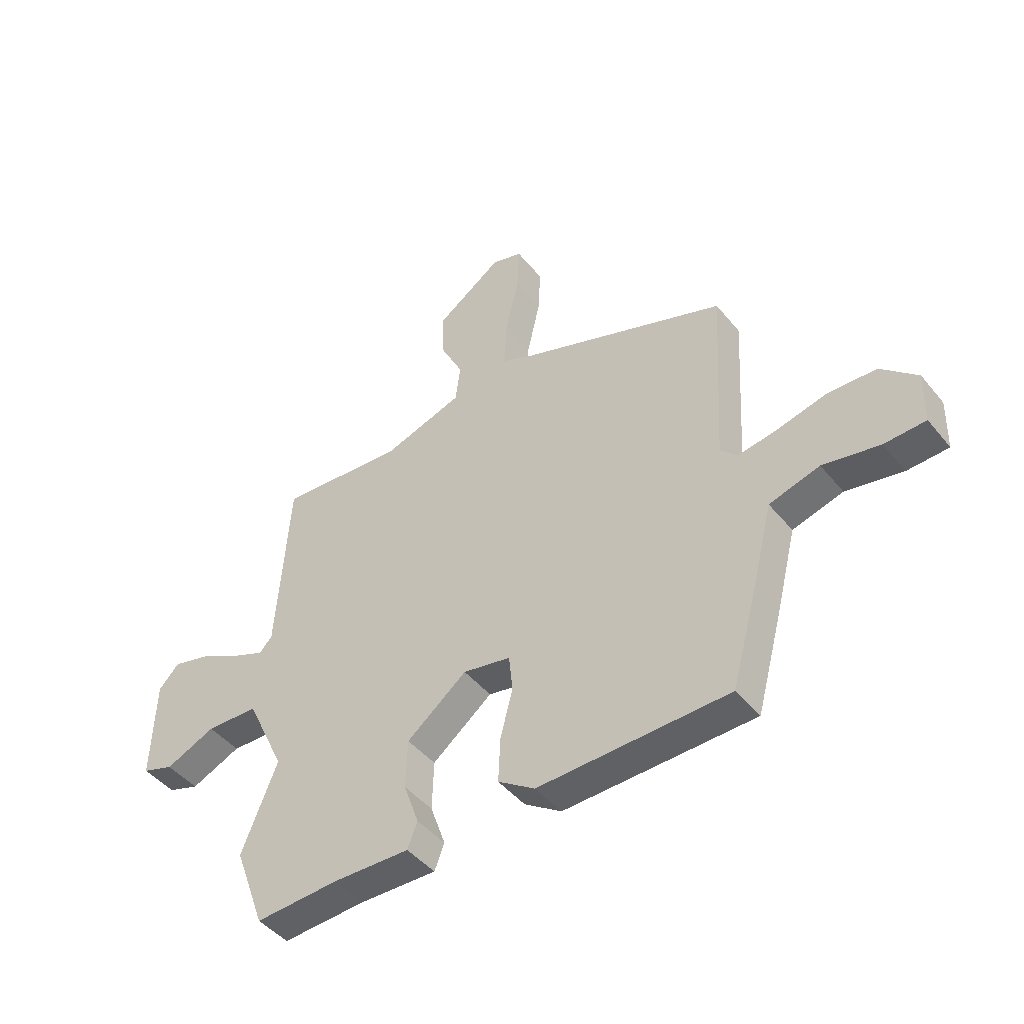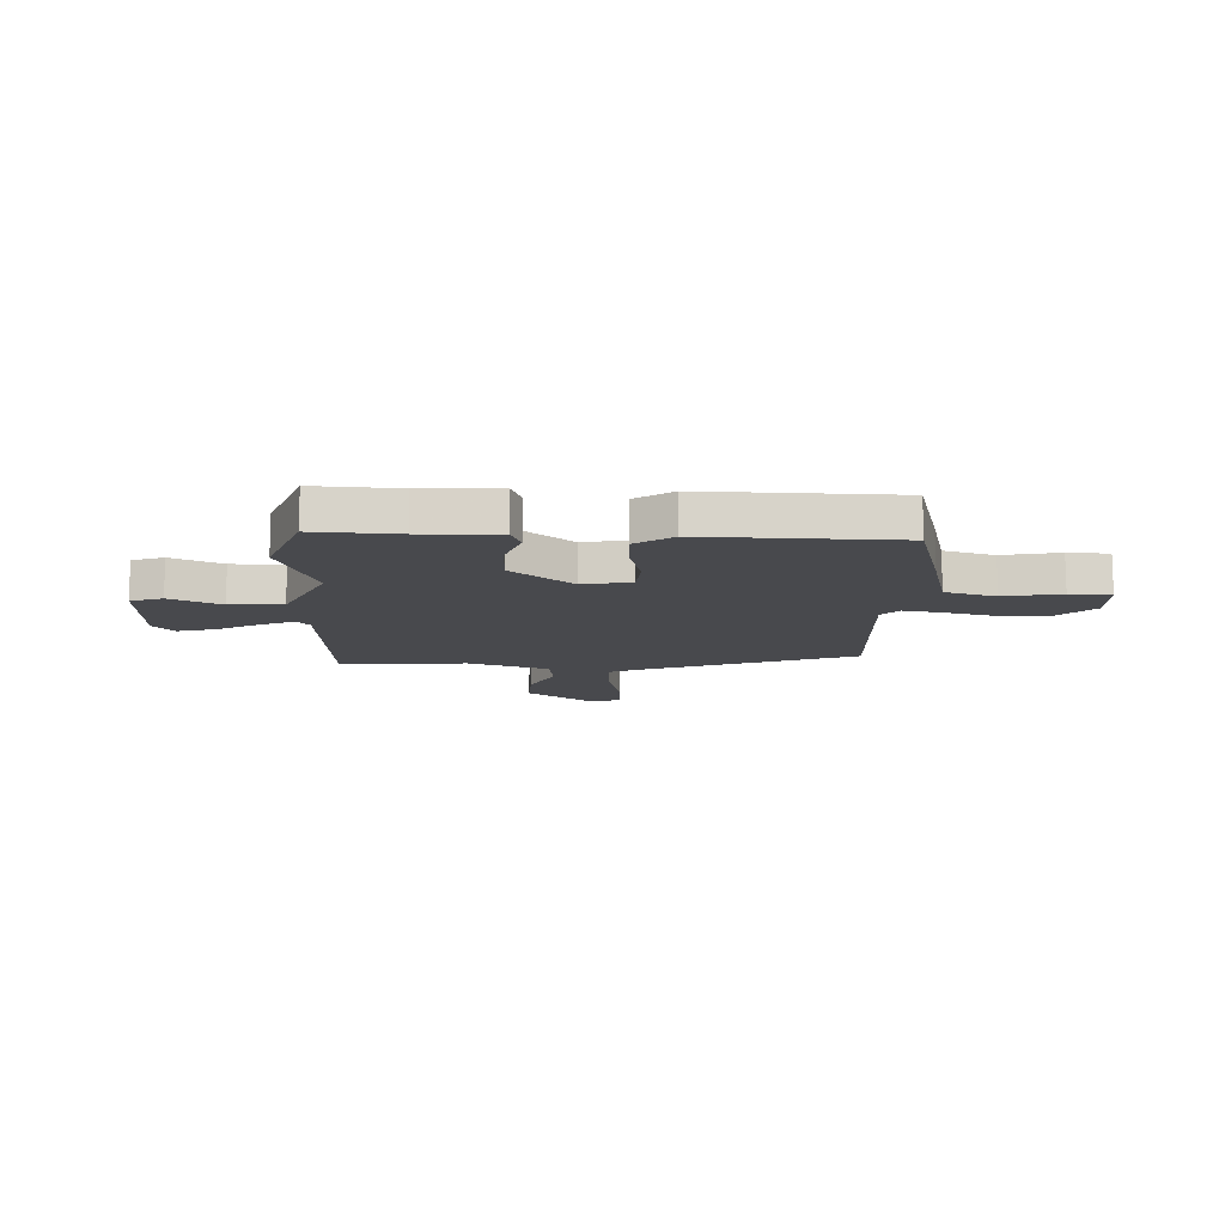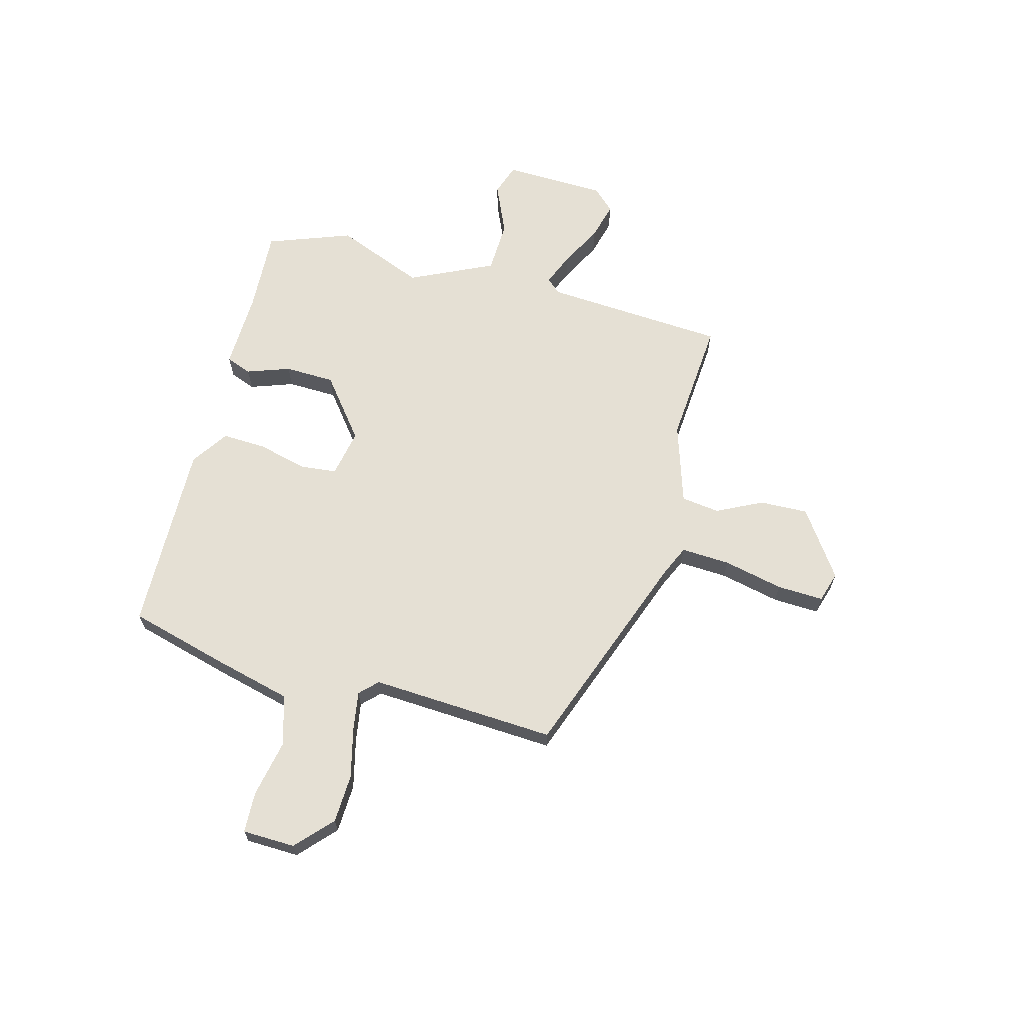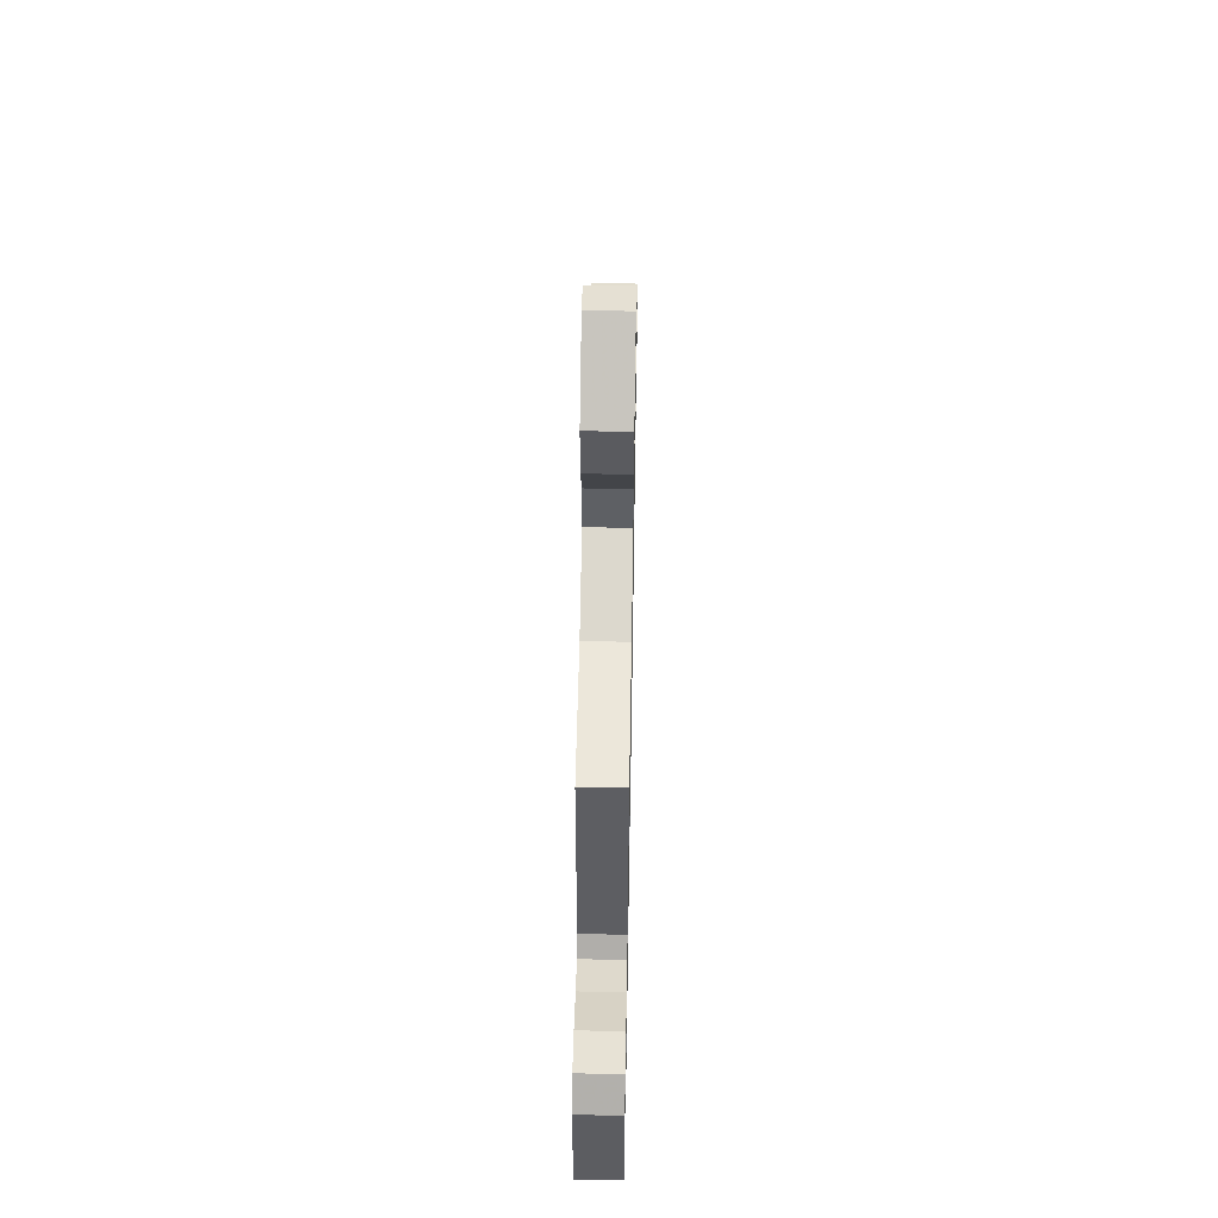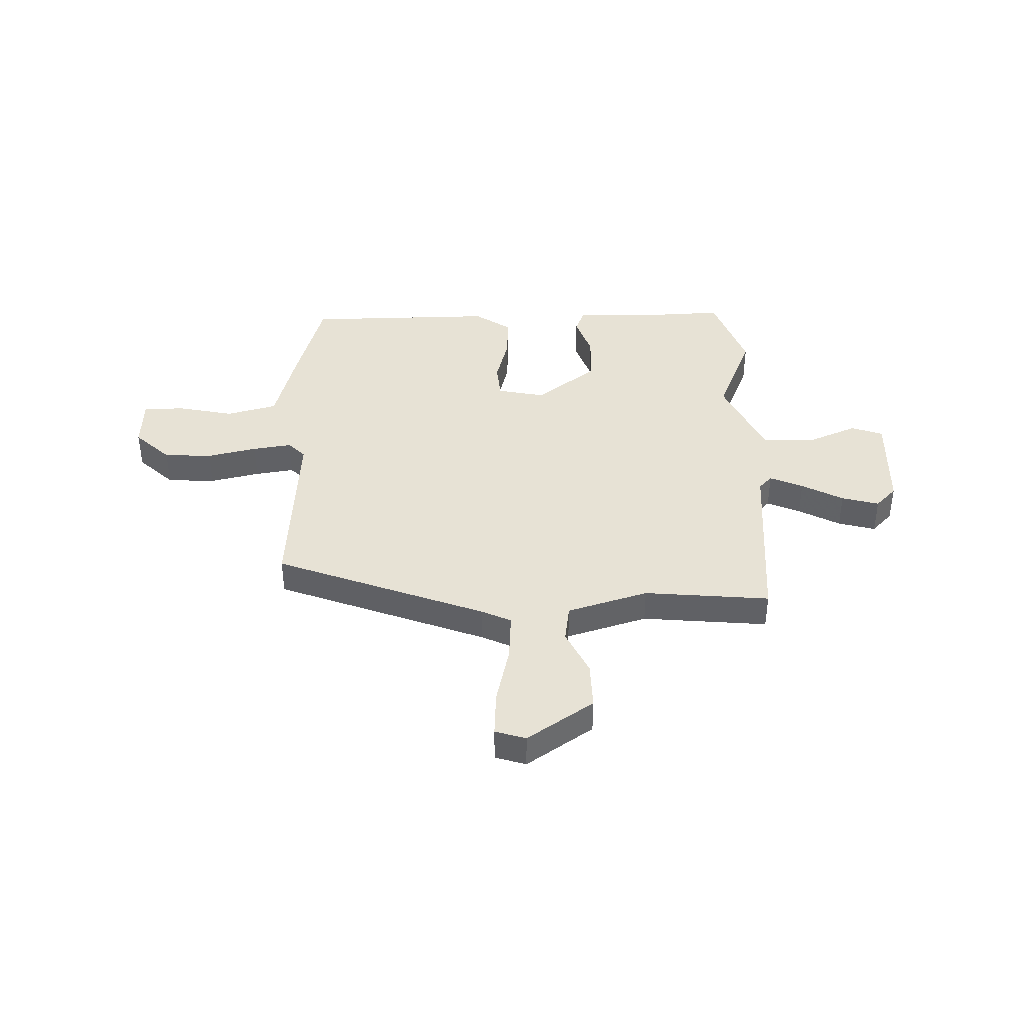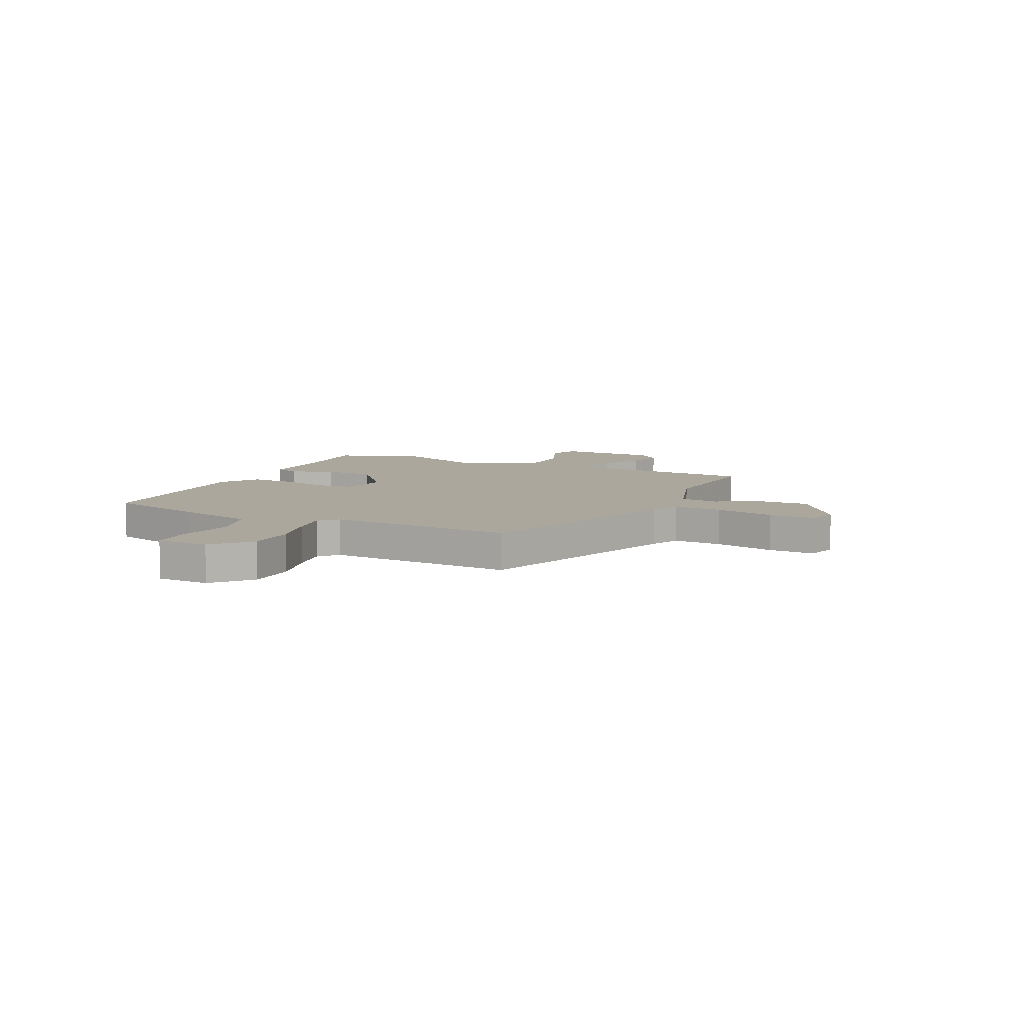
<metadata>
{"format":"obj","ext":"obj","renderer":"f3d","projection":"perspective","resolution":1024,"background":"white","views":[{"elev":-45.7,"azim":-143.3,"up":"+Z"},{"elev":-12.5,"azim":177.6,"up":"+Y"},{"elev":65.5,"azim":-75.2,"up":"+Y"},{"elev":54.9,"azim":91.0,"up":"+Z"},{"elev":40.1,"azim":-0.9,"up":"+Y"},{"elev":8.3,"azim":-65.0,"up":"+Y"}]}
</metadata>
<code>
v 0.502 0.07 0.475
v 0.526 0.07 0.124
v 0.551 0.07 0.097
v 0.615 0.07 0.124
v 0.695 0.07 0.166
v 0.767 0.07 0.185
v 0.807 0.07 0.143
v 0.813 0.07 -0.054
v 0.752 0.07 -0.075
v 0.655 0.07 -0.033
v 0.554 0.07 -0.037
v 0.479 0.07 -0.197
v 0.548 0.07 -0.368
v 0.489 0.07 -0.529
v 0.328 0.07 -0.521
v 0.179 0.07 -0.526
v 0.16 0.07 -0.477
v 0.189 0.07 -0.394
v 0.186 0.07 -0.298
v 0.07 0.07 -0.207
v -0.022 0.07 -0.225
v -0.029 0.07 -0.296
v -0.005 0.07 -0.389
v -0.001 0.07 -0.475
v -0.072 0.07 -0.523
v -0.439 0.07 -0.516
v -0.491 0.07 -0.326
v -0.529 0.07 -0.176
v -0.626 0.07 -0.149
v -0.735 0.07 -0.171
v -0.814 0.07 -0.168
v -0.817 0.07 -0.067
v -0.748 0.07 -0.003
v -0.655 0.07 0.001
v -0.559 0.07 -0.022
v -0.484 0.07 -0.034
v -0.451 0.07 -0.001
v -0.472 0.07 0.355
v -0.067 0.07 0.504
v -0.01 0.07 0.53
v -0.015 0.07 0.624
v -0.041 0.07 0.739
v -0.045 0.07 0.828
v 0.014 0.07 0.846
v 0.141 0.07 0.758
v 0.138 0.07 0.665
v 0.095 0.07 0.578
v 0.105 0.07 0.504
v 0.26 0.07 0.455
v 0.502 0 0.475
v 0.526 0 0.124
v 0.551 0 0.097
v 0.615 0 0.124
v 0.695 0 0.166
v 0.767 0 0.185
v 0.807 0 0.143
v 0.813 0 -0.054
v 0.752 0 -0.075
v 0.655 0 -0.033
v 0.554 0 -0.037
v 0.479 0 -0.197
v 0.548 0 -0.368
v 0.489 0 -0.529
v 0.328 0 -0.521
v 0.179 0 -0.526
v 0.16 0 -0.477
v 0.189 0 -0.394
v 0.186 0 -0.298
v 0.07 0 -0.207
v -0.022 0 -0.225
v -0.029 0 -0.296
v -0.005 0 -0.389
v -0.001 0 -0.475
v -0.072 0 -0.523
v -0.439 0 -0.516
v -0.491 0 -0.326
v -0.529 0 -0.176
v -0.626 0 -0.149
v -0.735 0 -0.171
v -0.814 0 -0.168
v -0.817 0 -0.067
v -0.748 0 -0.003
v -0.655 0 0.001
v -0.559 0 -0.022
v -0.484 0 -0.034
v -0.451 0 -0.001
v -0.472 0 0.355
v -0.067 0 0.504
v -0.01 0 0.53
v -0.015 0 0.624
v -0.041 0 0.739
v -0.045 0 0.828
v 0.014 0 0.846
v 0.141 0 0.758
v 0.138 0 0.665
v 0.095 0 0.578
v 0.105 0 0.504
v 0.26 0 0.455
f 44 45 46 47
f 44 47 48
f 41 42 43 44
f 40 41 44 48
f 39 40 48 49
f 37 38 39 49
f 32 33 34 35
f 32 35 36
f 29 30 31 32
f 28 29 32 36
f 22 23 24 25
f 21 22 25 26
f 15 16 17 18
f 15 18 19
f 12 13 14 15
f 12 15 19
f 11 12 19 20
f 7 8 9 10
f 7 10 11
f 4 5 6 7
f 3 4 7 11
f 2 3 11 20
f 21 26 27 28
f 28 36 37 49
f 20 21 28 49
f 1 2 20 49
f 96 95 94 93
f 97 96 93
f 93 92 91 90
f 97 93 90 89
f 98 97 89 88
f 98 88 87 86
f 84 83 82 81
f 85 84 81
f 81 80 79 78
f 85 81 78 77
f 74 73 72 71
f 75 74 71 70
f 67 66 65 64
f 68 67 64
f 64 63 62 61
f 68 64 61
f 69 68 61 60
f 59 58 57 56
f 60 59 56
f 56 55 54 53
f 60 56 53 52
f 69 60 52 51
f 77 76 75 70
f 98 86 85 77
f 98 77 70 69
f 98 69 51 50
f 1 50 51 2
f 2 51 52 3
f 3 52 53 4
f 4 53 54 5
f 5 54 55 6
f 6 55 56 7
f 7 56 57 8
f 8 57 58 9
f 9 58 59 10
f 10 59 60 11
f 11 60 61 12
f 12 61 62 13
f 13 62 63 14
f 14 63 64 15
f 15 64 65 16
f 16 65 66 17
f 17 66 67 18
f 18 67 68 19
f 19 68 69 20
f 20 69 70 21
f 21 70 71 22
f 22 71 72 23
f 23 72 73 24
f 24 73 74 25
f 25 74 75 26
f 26 75 76 27
f 27 76 77 28
f 28 77 78 29
f 29 78 79 30
f 30 79 80 31
f 31 80 81 32
f 32 81 82 33
f 33 82 83 34
f 34 83 84 35
f 35 84 85 36
f 36 85 86 37
f 37 86 87 38
f 38 87 88 39
f 39 88 89 40
f 40 89 90 41
f 41 90 91 42
f 42 91 92 43
f 43 92 93 44
f 44 93 94 45
f 45 94 95 46
f 46 95 96 47
f 47 96 97 48
f 48 97 98 49
f 49 98 50 1

</code>
